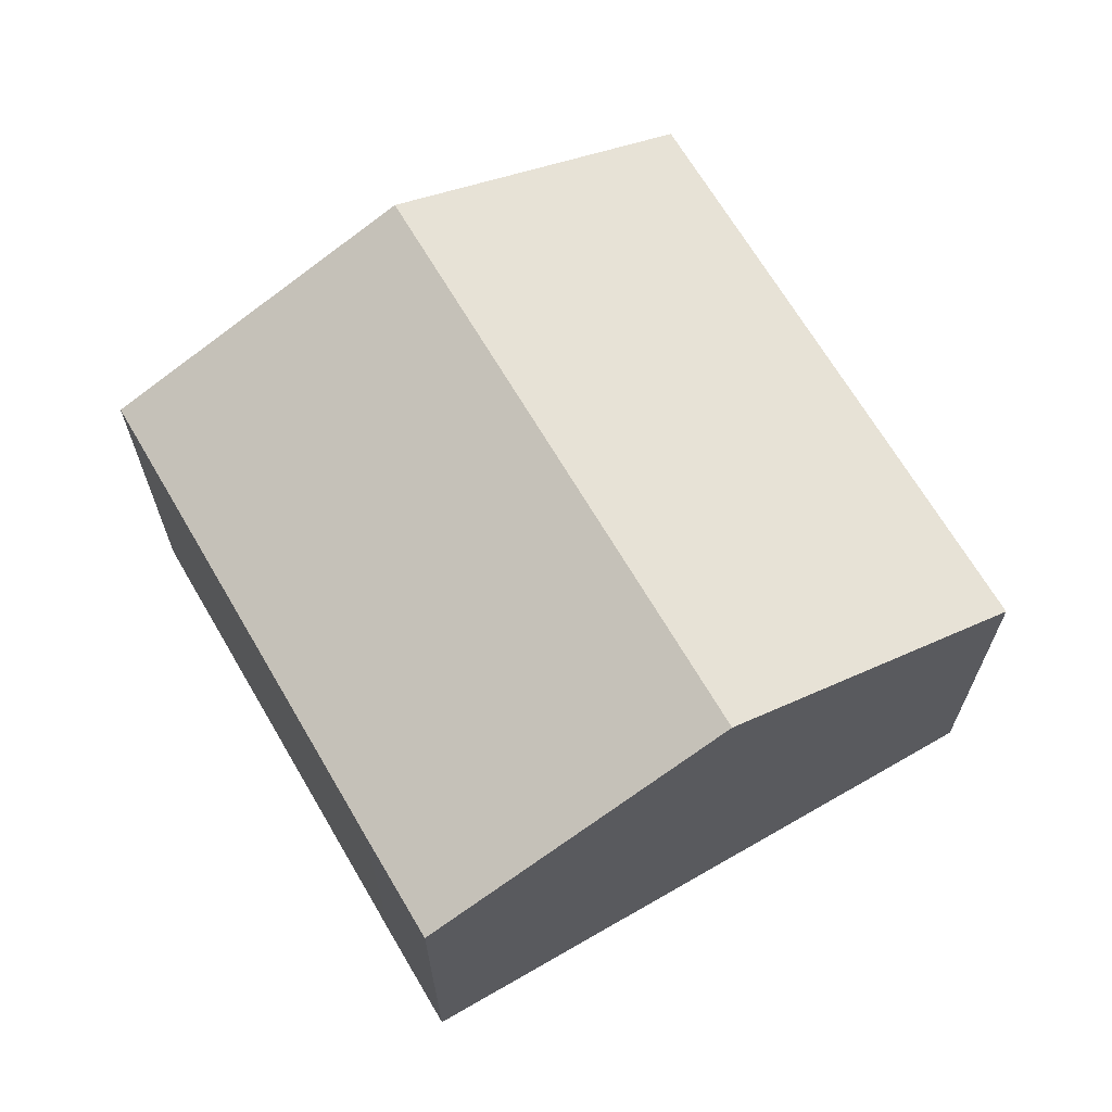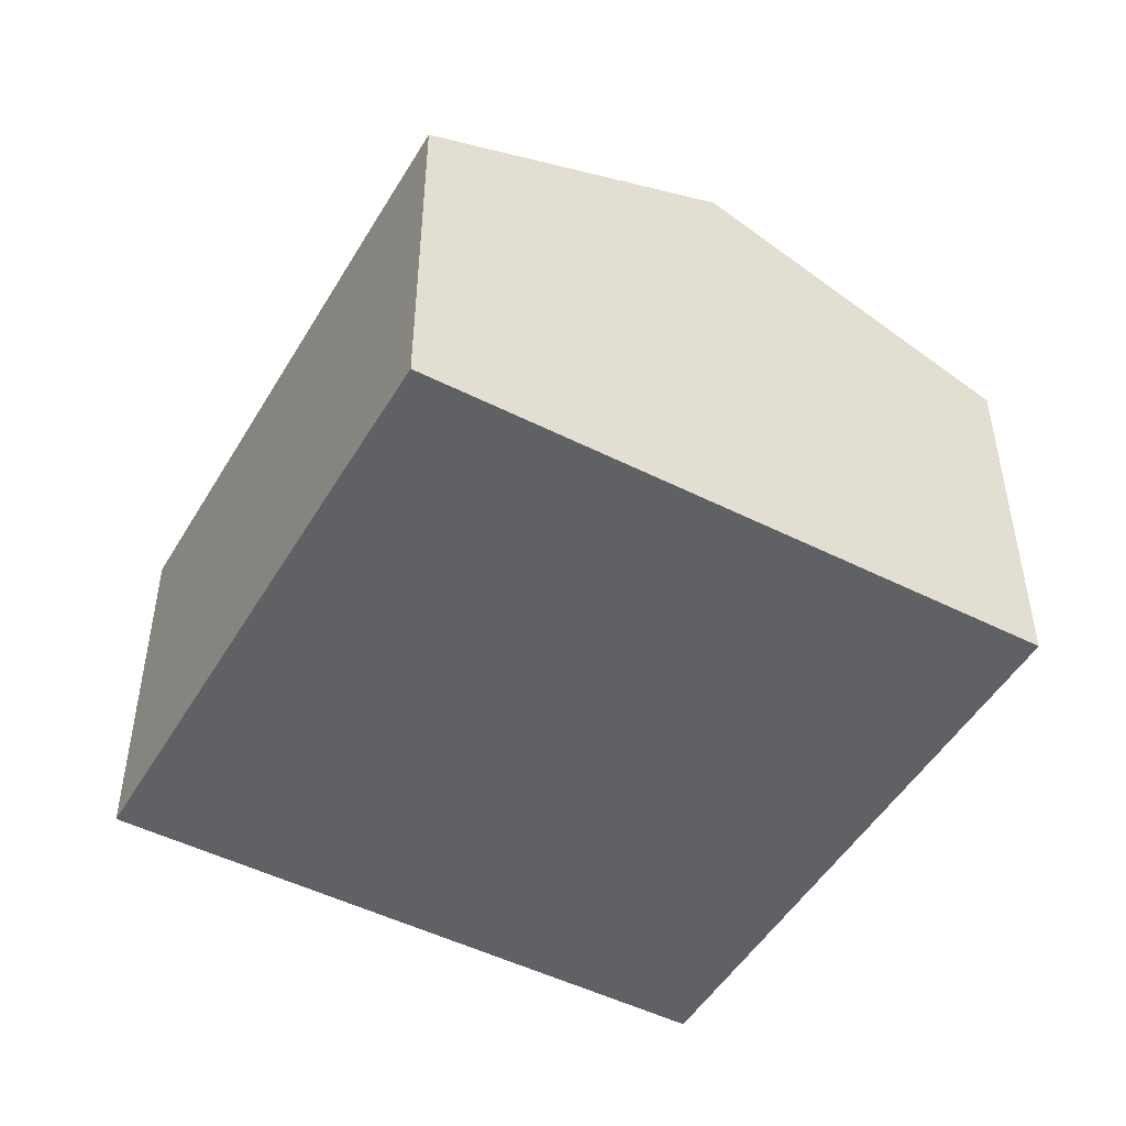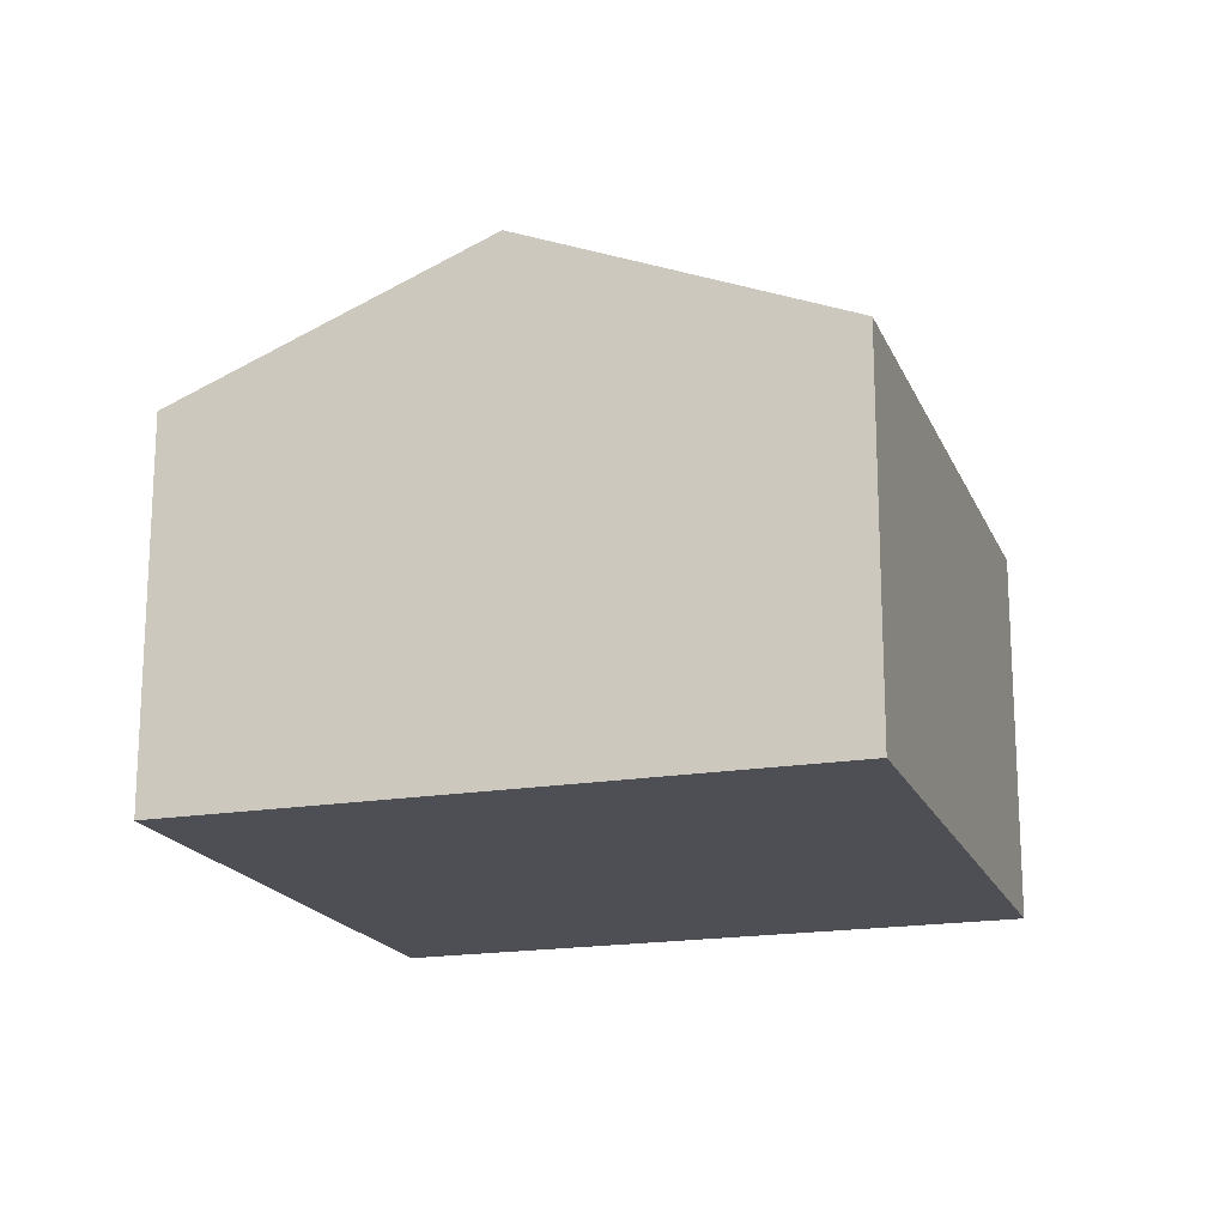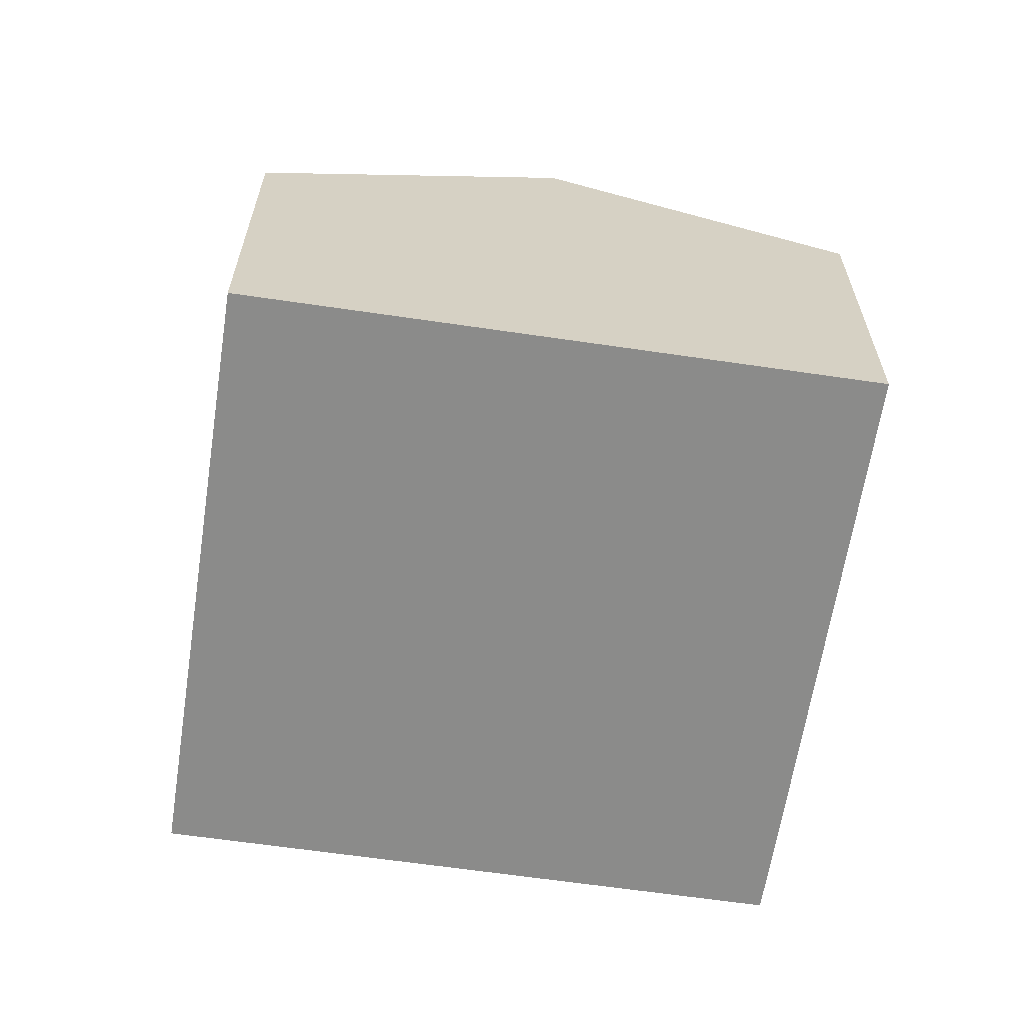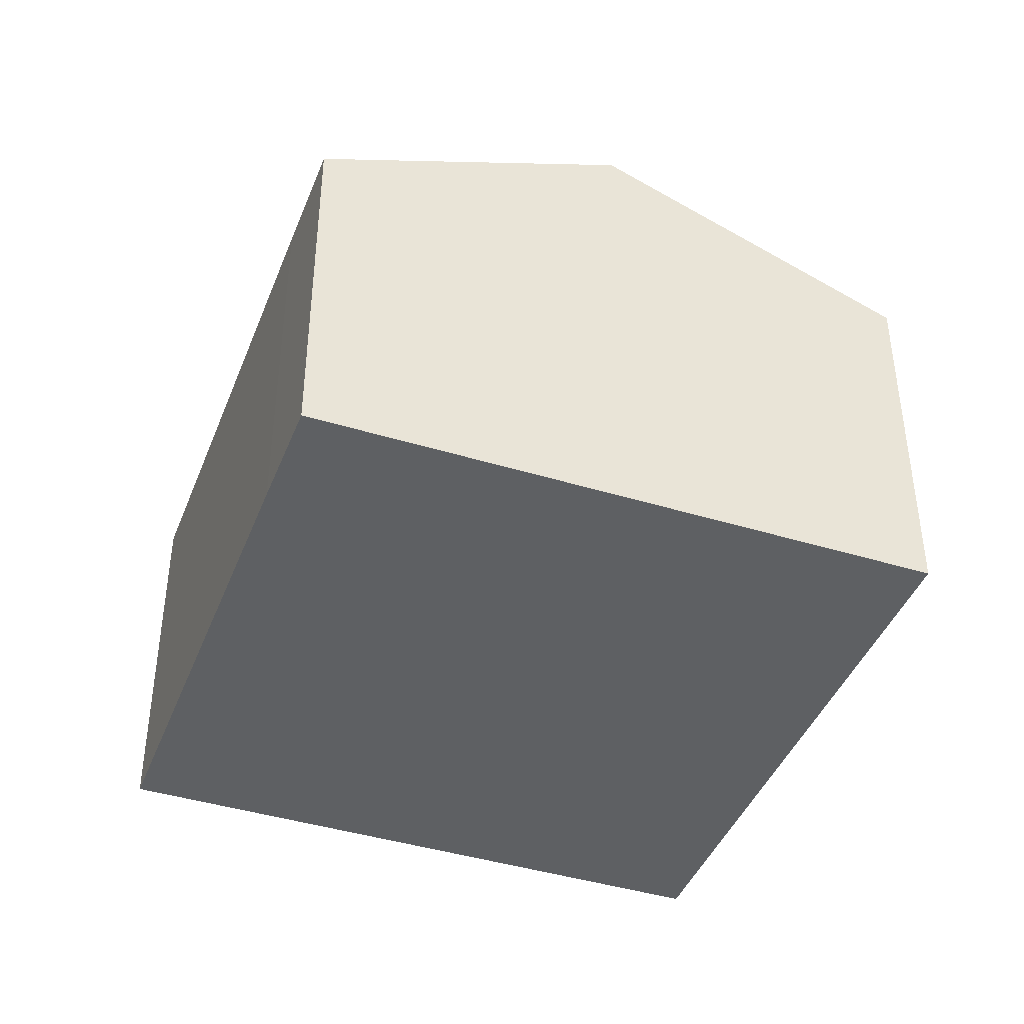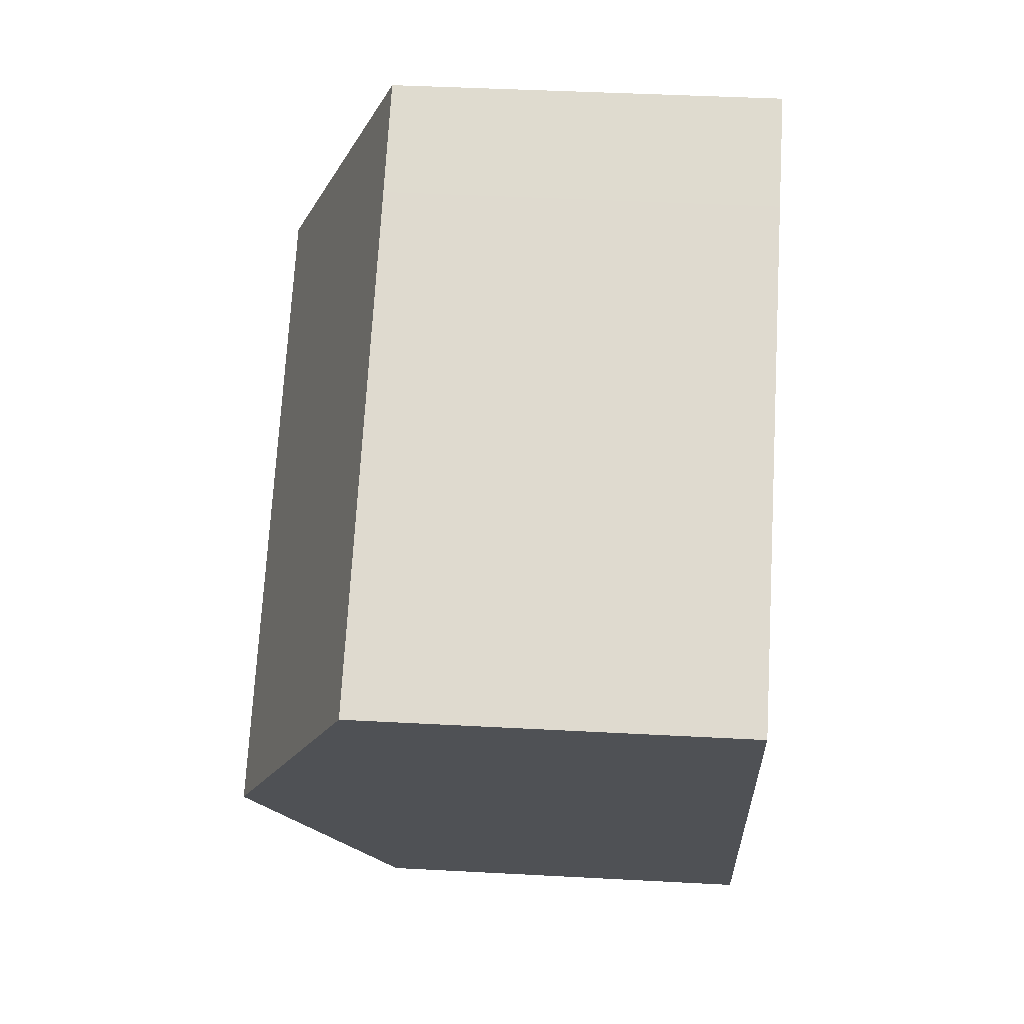
<metadata>
{"format":"obj","ext":"obj","renderer":"f3d","projection":"perspective","resolution":1024,"background":"white","views":[{"elev":67.5,"azim":30.3,"up":"+Y"},{"elev":-49.1,"azim":31.1,"up":"+Y"},{"elev":-18.3,"azim":78.4,"up":"+Y"},{"elev":-63.7,"azim":-128.1,"up":"+Y"},{"elev":-42.4,"azim":40.2,"up":"+Y"},{"elev":40.8,"azim":-86.2,"up":"+Z"}]}
</metadata>
<code>
v  8.264 9.604 -14.51
v  18.25 12.89 0.681
v  22.38 9.612 -6.56
v  4.13 12.89 -7.252
v  11.54 9.603 6.496
v  0 9.607 5.883e-16
v  14.12 9.607 7.933
v  14.12 -4.858e-16 7.933
v  18.25 -4.17e-17 0.681
v  22.38 4.017e-16 -6.56
v  8.264 8.884e-16 -14.51
v  4.13 4.441e-16 -7.252
v  0 0 0
v  11.54 -3.978e-16 6.496
g defaultobject
f 1 2 3
f 2 1 4
f 5 4 6
f 4 5 2
f 2 5 7
f 8 2 7
f 2 8 3
f 3 8 9
f 3 9 10
f 10 1 3
f 1 10 11
f 11 4 1
f 4 11 6
f 6 11 12
f 6 12 13
f 13 5 6
f 5 13 14
f 5 14 7
f 7 14 8
f 9 11 10
f 11 9 12
f 12 9 8
f 12 8 13
f 13 8 14

</code>
